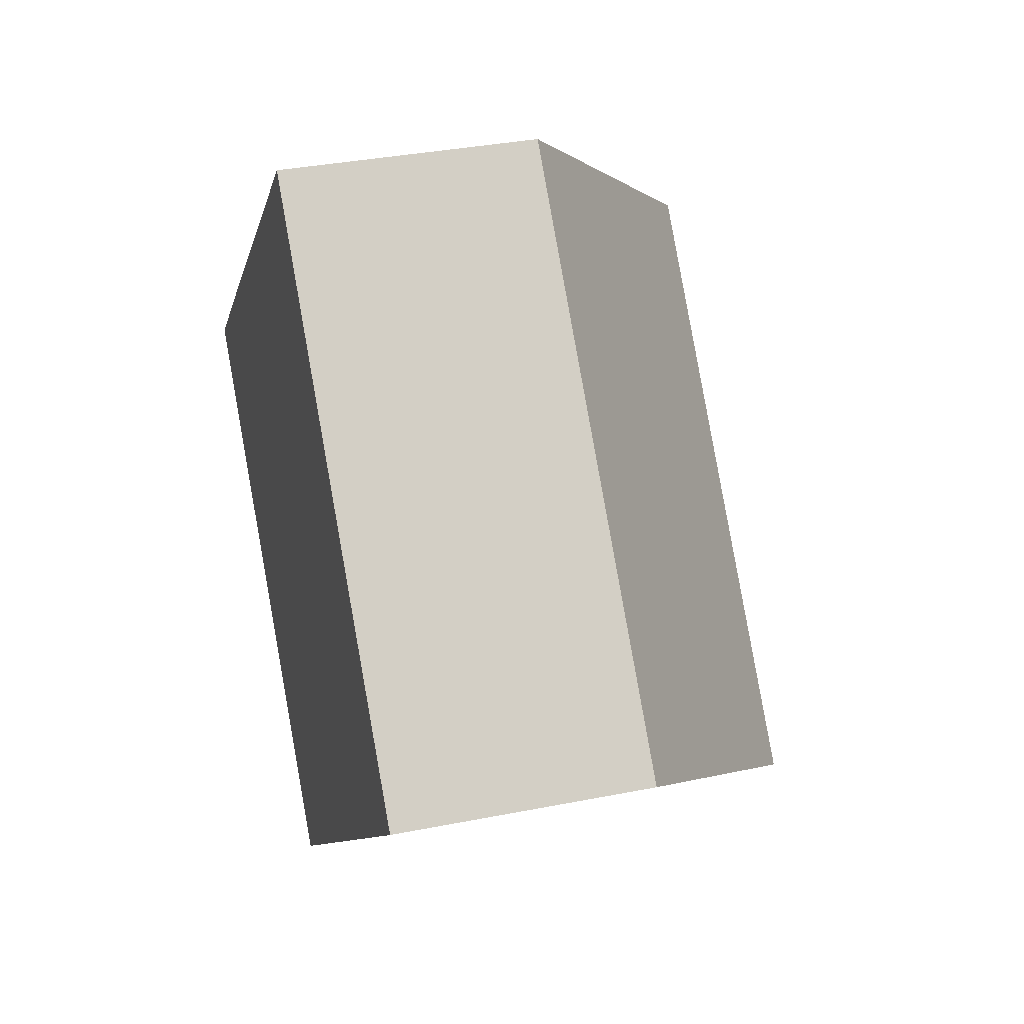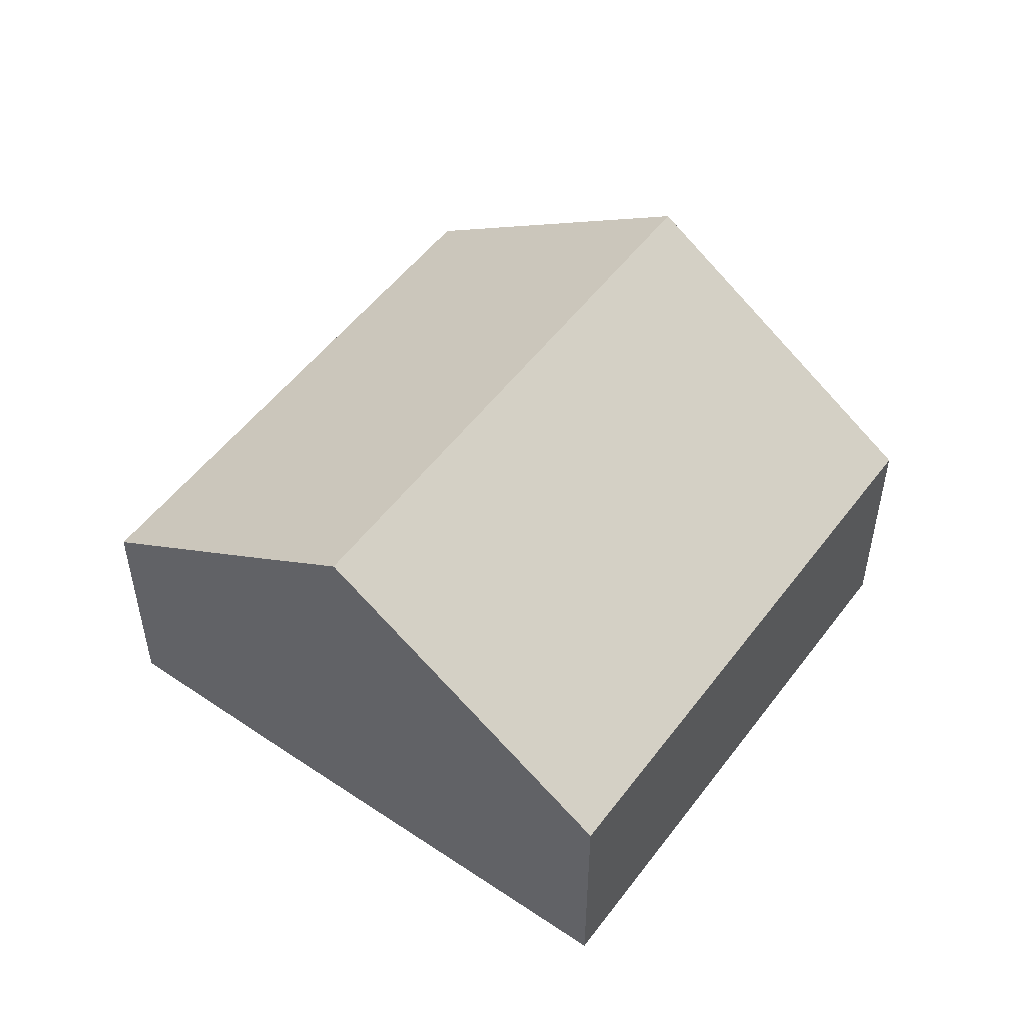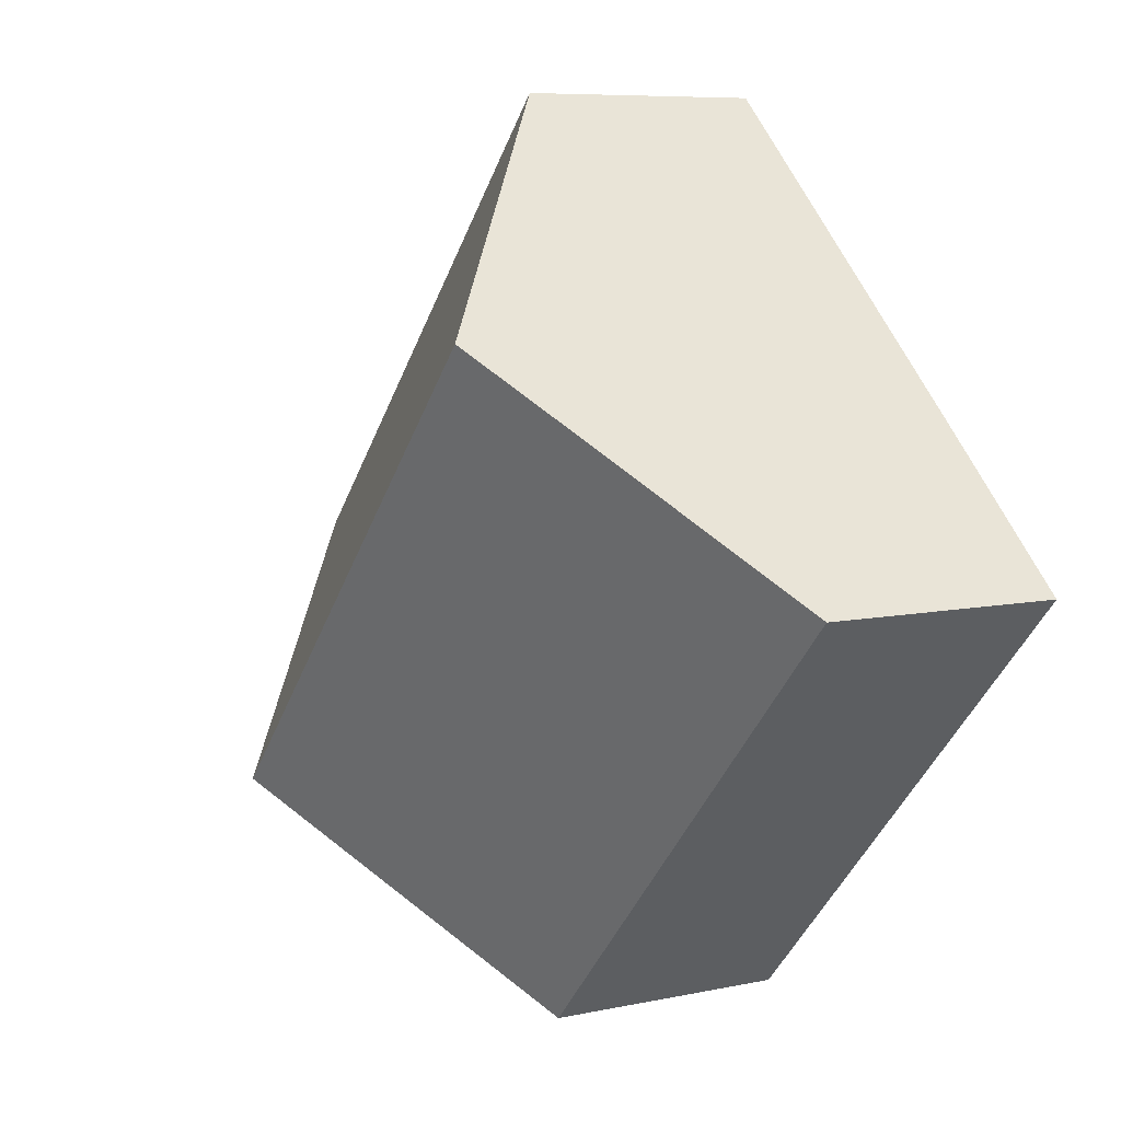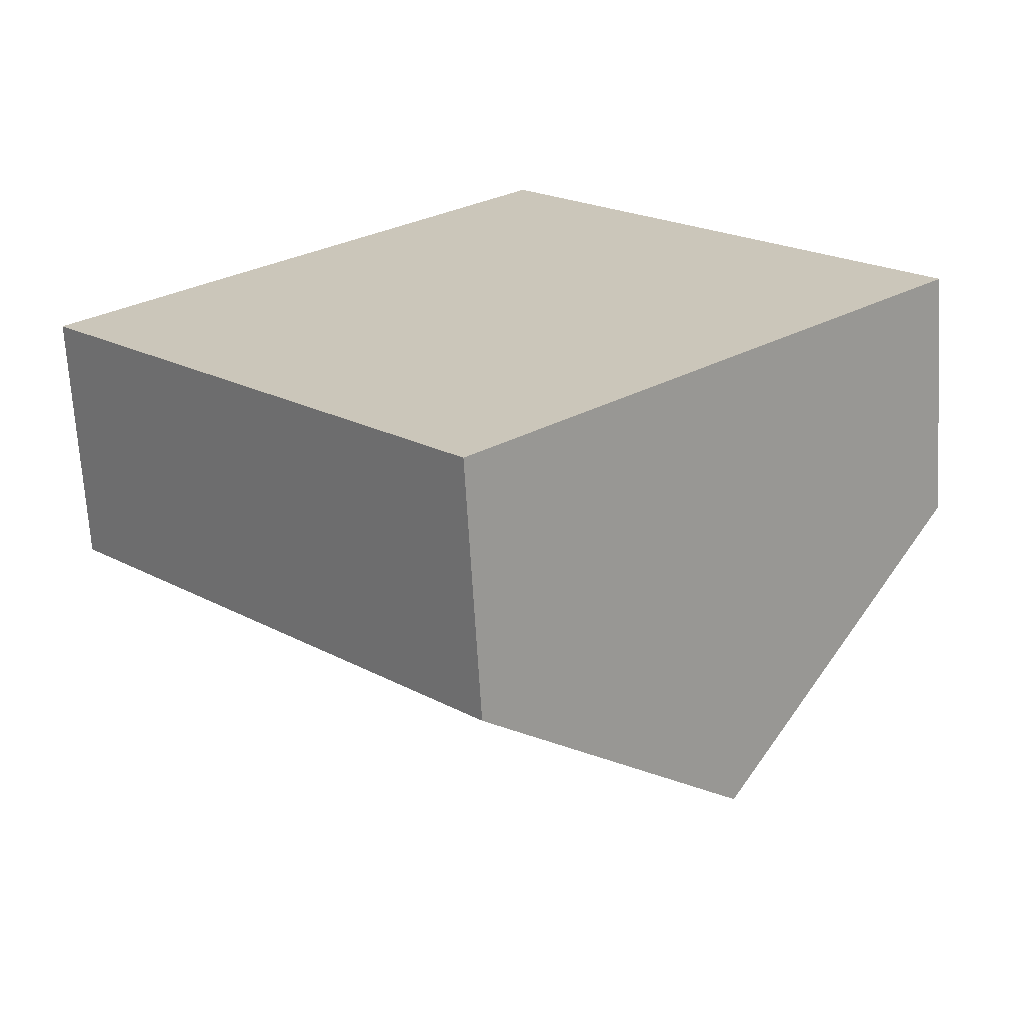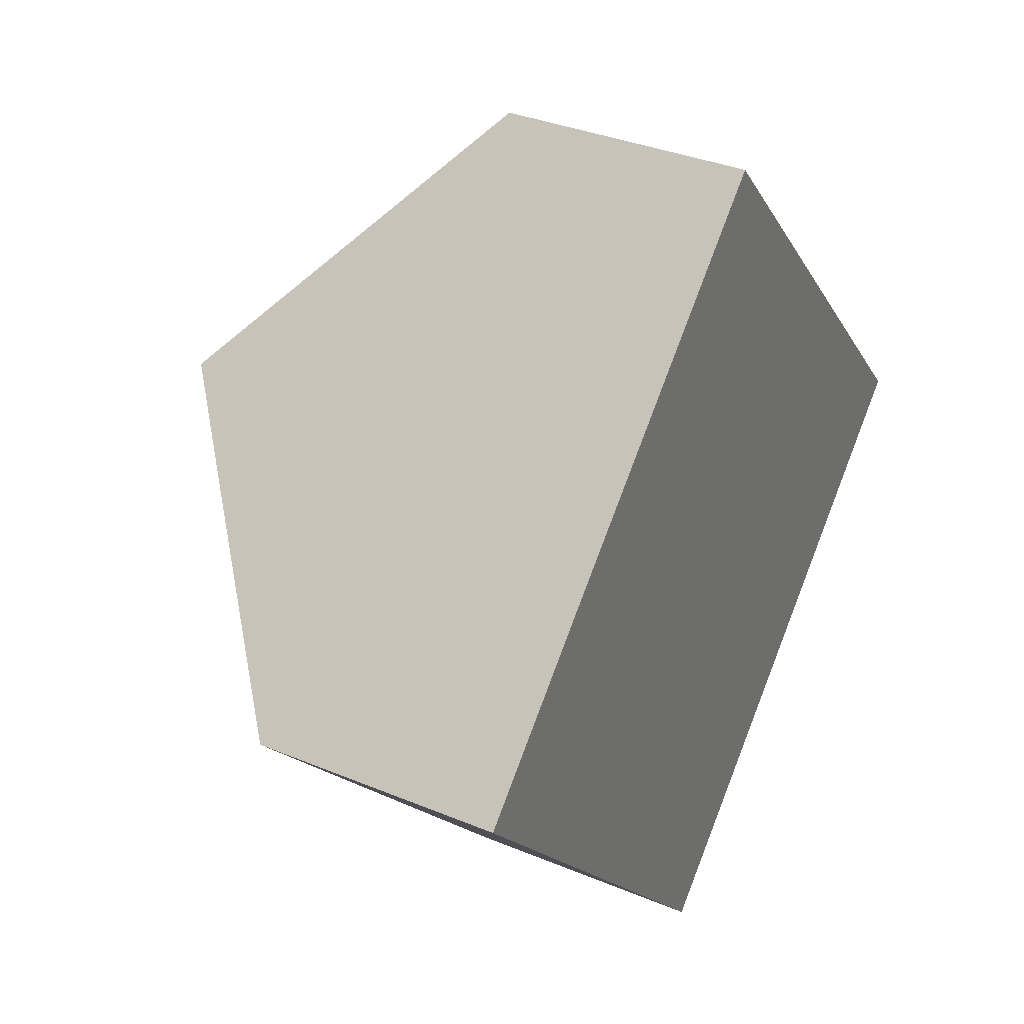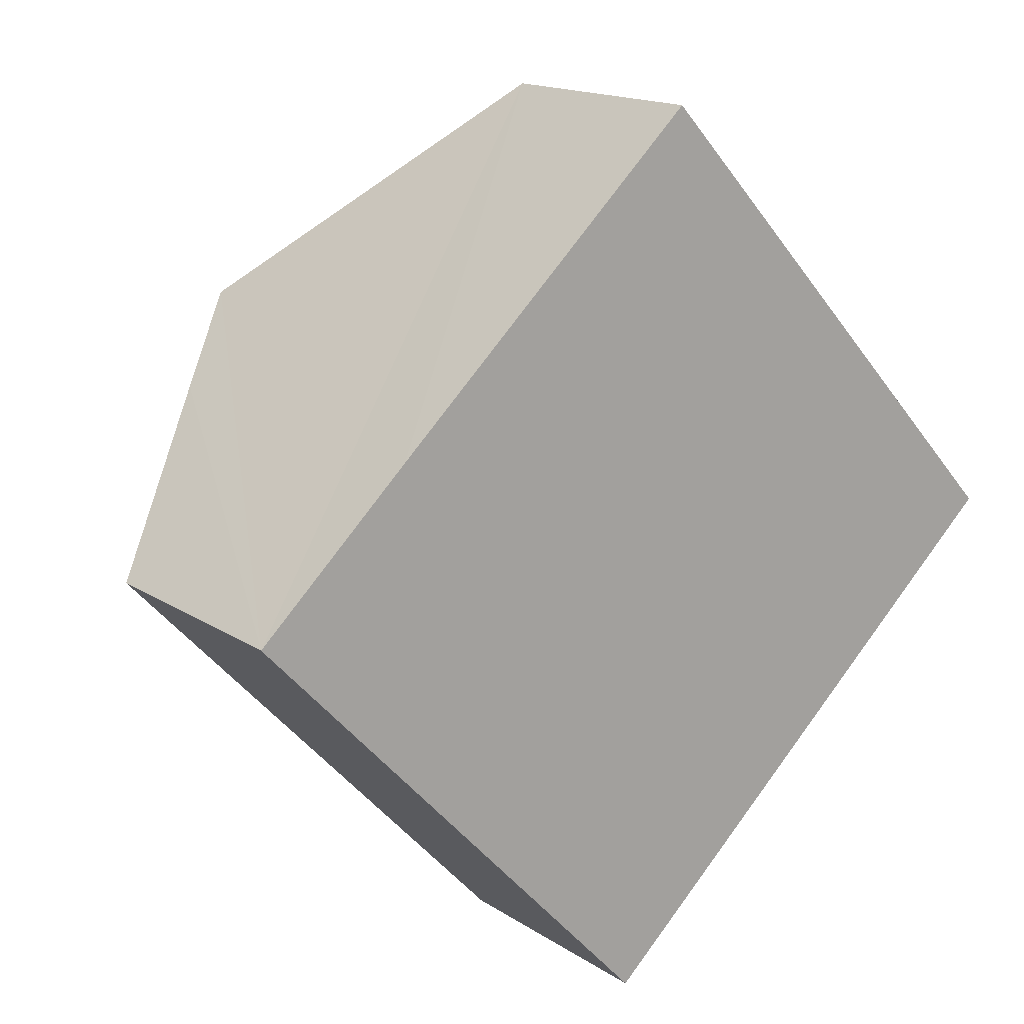
<metadata>
{"format":"obj","ext":"obj","renderer":"f3d","projection":"perspective","resolution":1024,"background":"white","views":[{"elev":35.0,"azim":75.1,"up":"+Z"},{"elev":52.4,"azim":-7.1,"up":"+Y"},{"elev":7.6,"azim":-121.3,"up":"+Z"},{"elev":-68.0,"azim":3.4,"up":"+Z"},{"elev":34.5,"azim":-60.7,"up":"+Z"},{"elev":15.7,"azim":-36.7,"up":"+Z"}]}
</metadata>
<code>
v  14.32 10.11 -4.969
v  10.34 5.443 9.683
v  19.51 5.443 -0.188
v  5.176 10.11 4.866
v  0 5.415 3.316e-16
v  9.152 5.472 -9.72
v  3.372 8.477 3.183
v  0 0 0
v  3.372 -1.949e-16 3.183
v  5.176 -2.98e-16 4.866
v  10.34 -5.929e-16 9.683
v  19.51 1.151e-17 -0.188
v  14.32 3.043e-16 -4.969
v  9.152 5.952e-16 -9.72
g defaultobject
f 1 2 3
f 2 1 4
f 5 1 6
f 1 5 4
f 4 5 7
f 8 7 5
f 7 8 4
f 4 8 2
f 2 8 9
f 2 9 10
f 2 10 11
f 11 3 2
f 3 11 12
f 12 1 3
f 1 12 6
f 6 12 13
f 6 13 14
f 14 5 6
f 5 14 8
f 10 12 11
f 12 10 9
f 12 9 8
f 12 8 14
f 12 14 13

</code>
